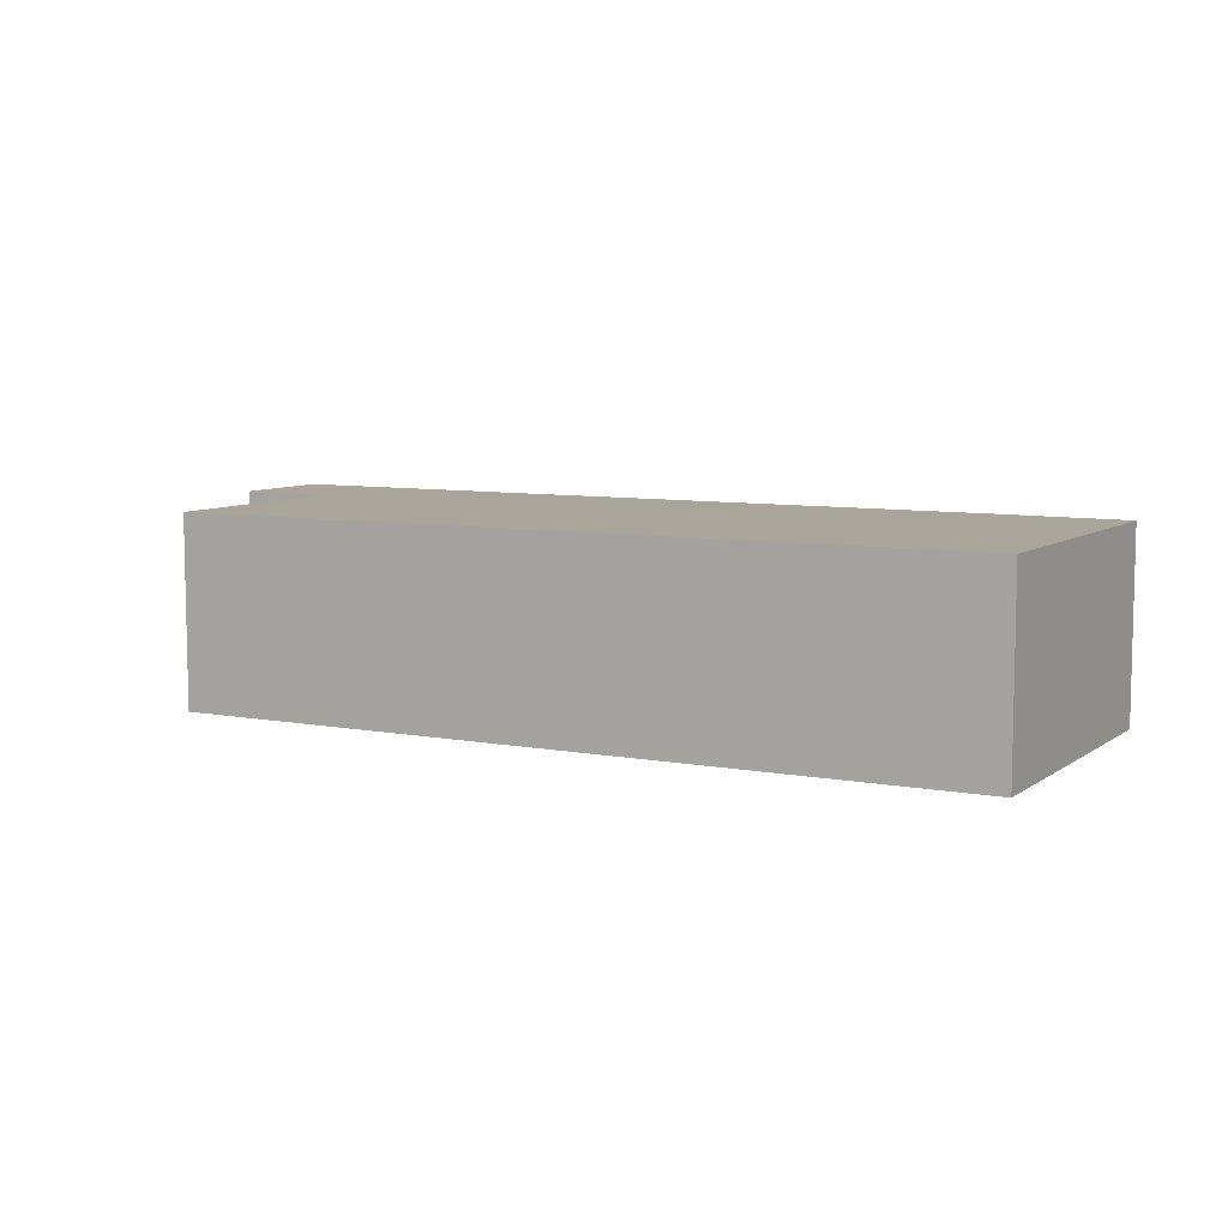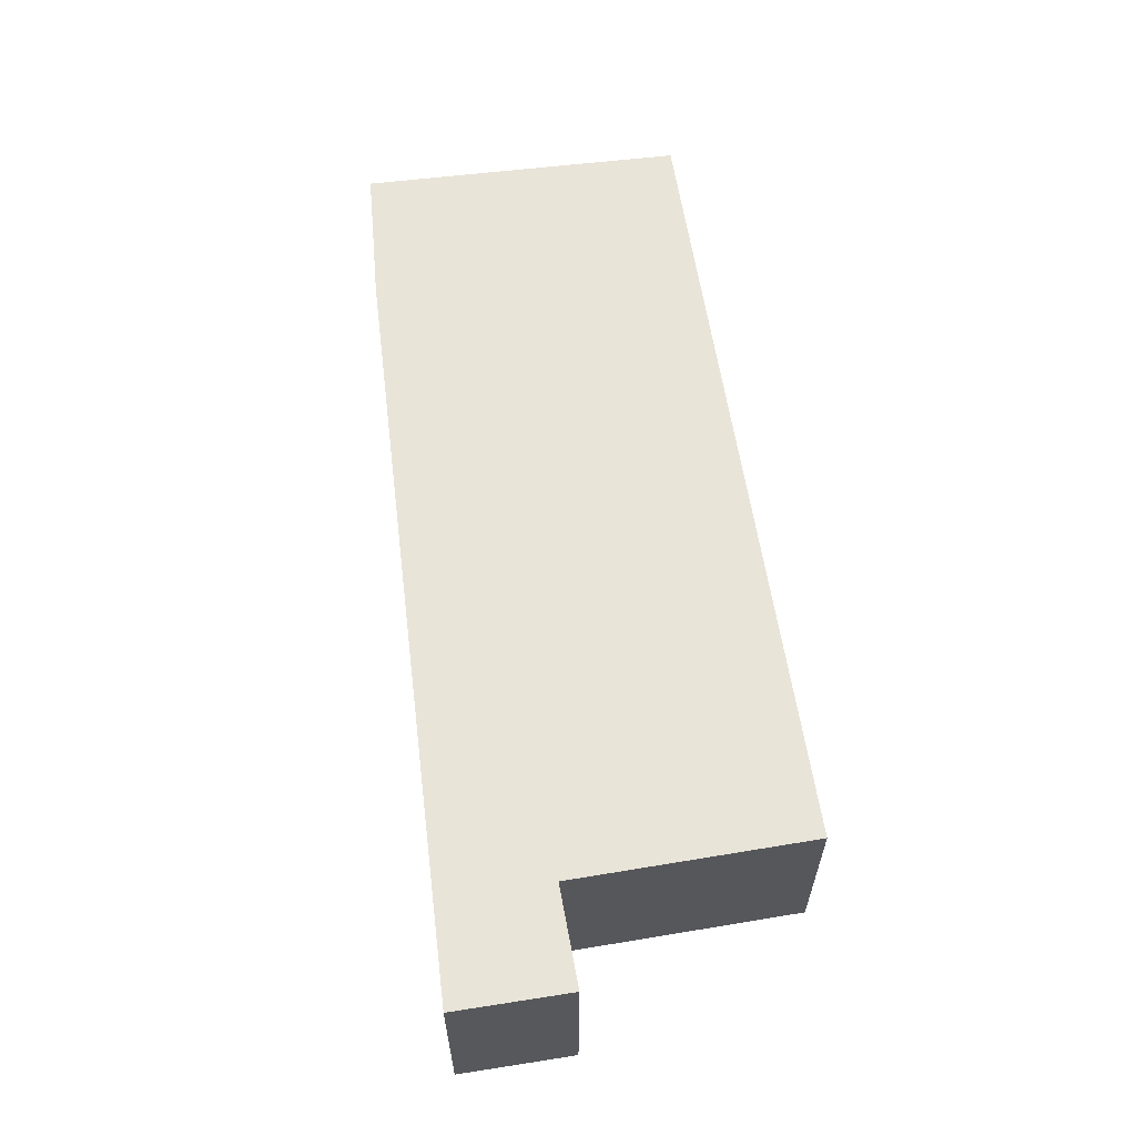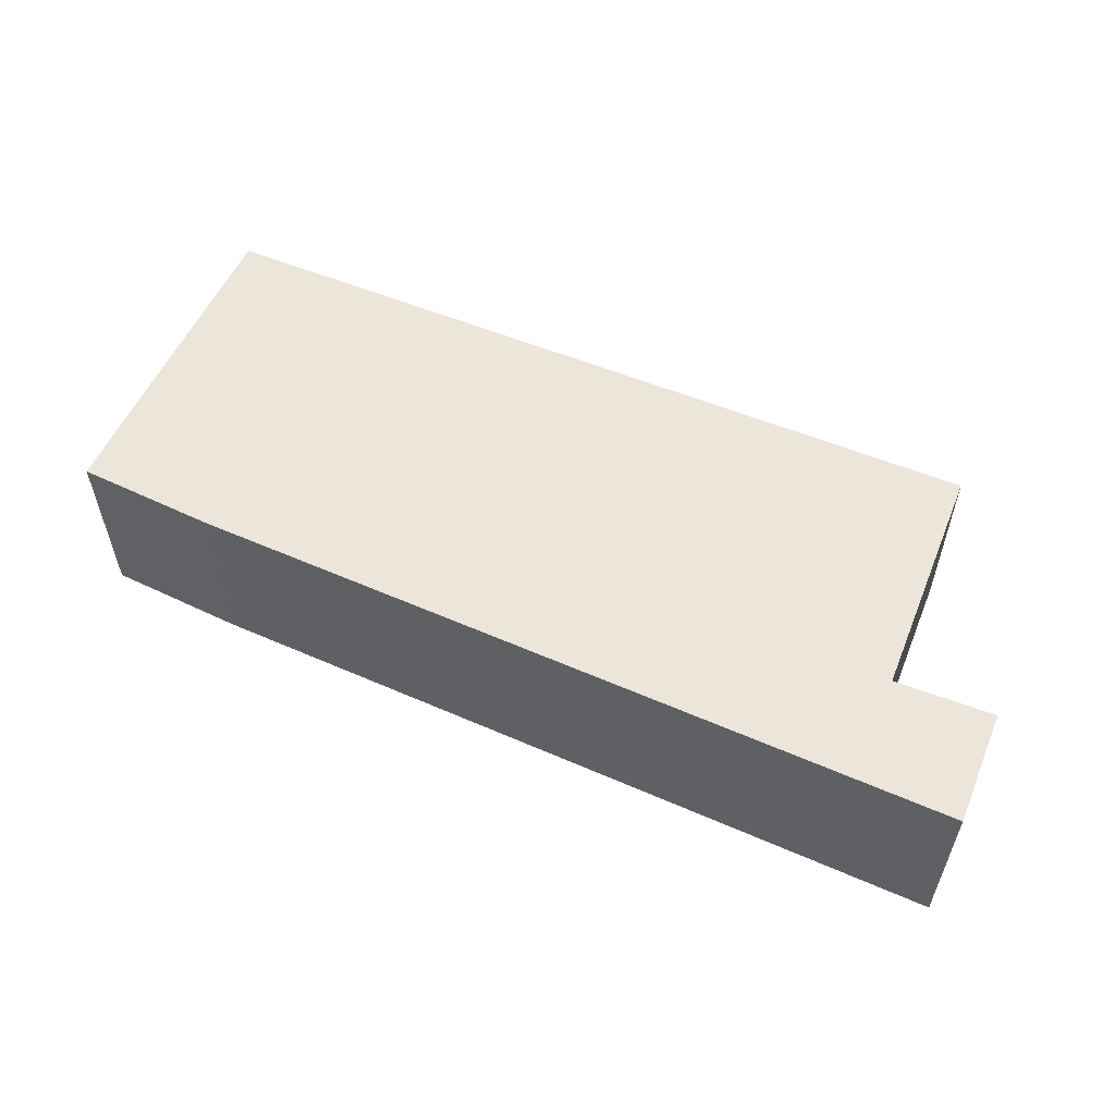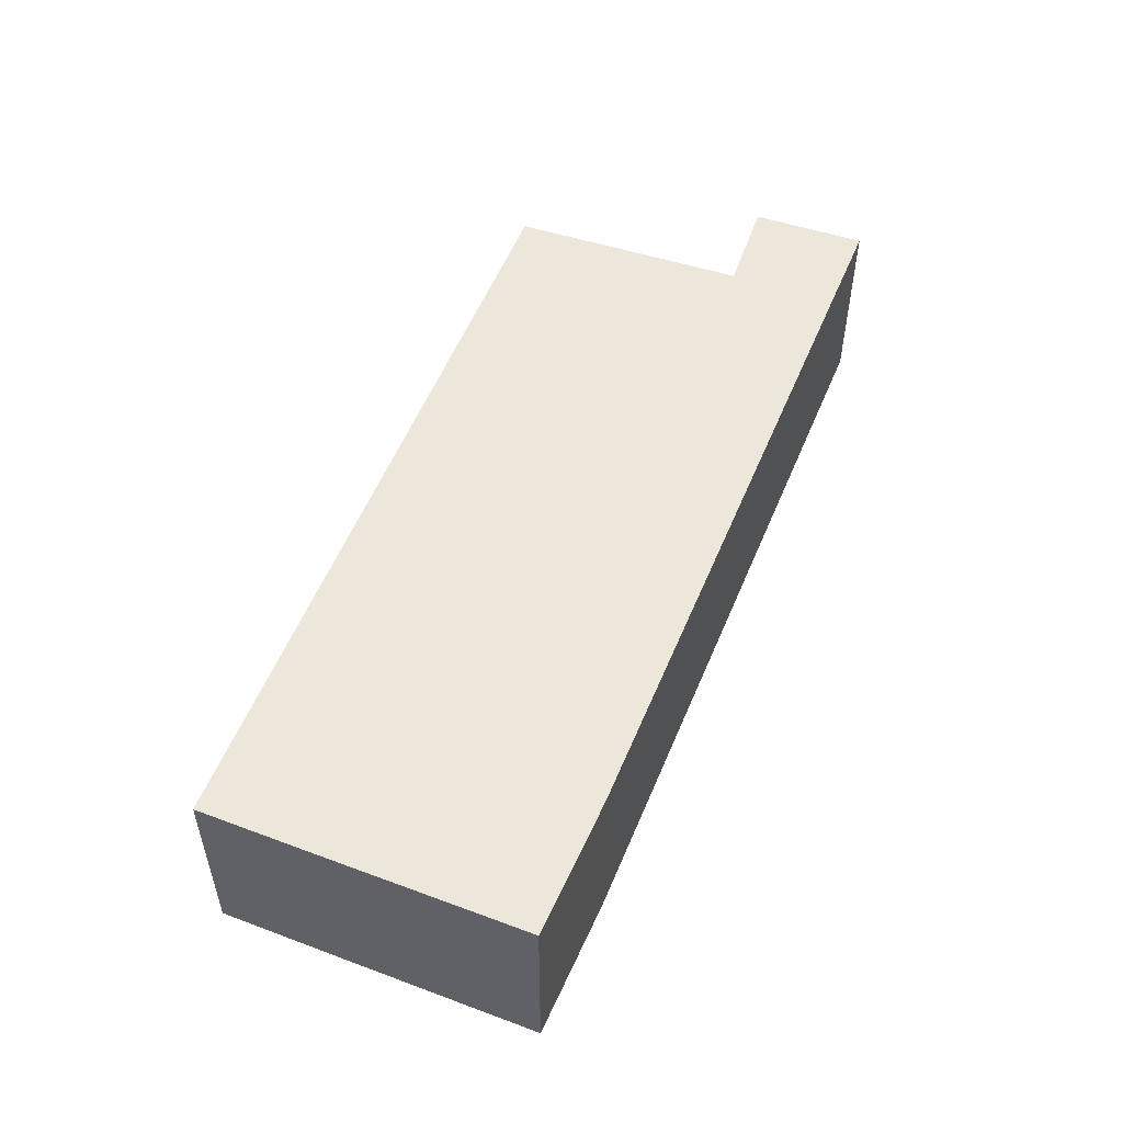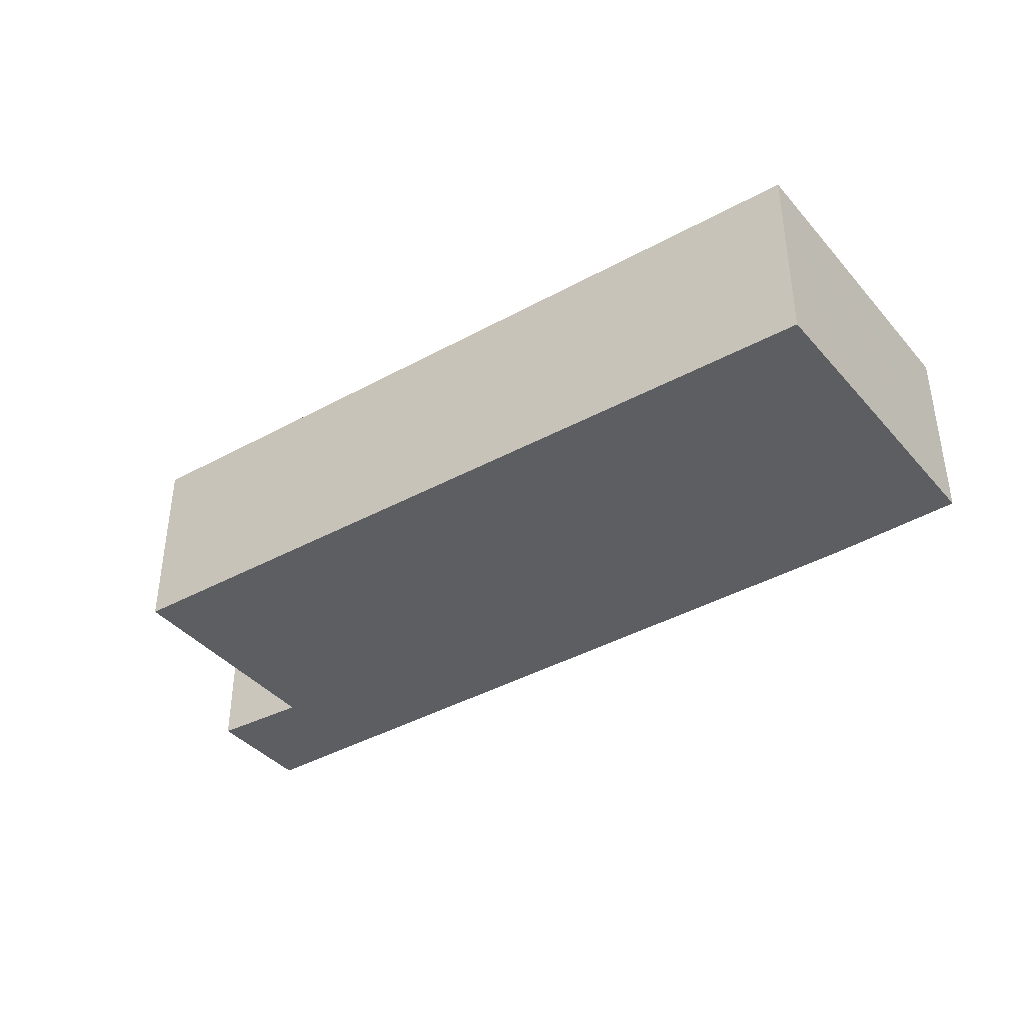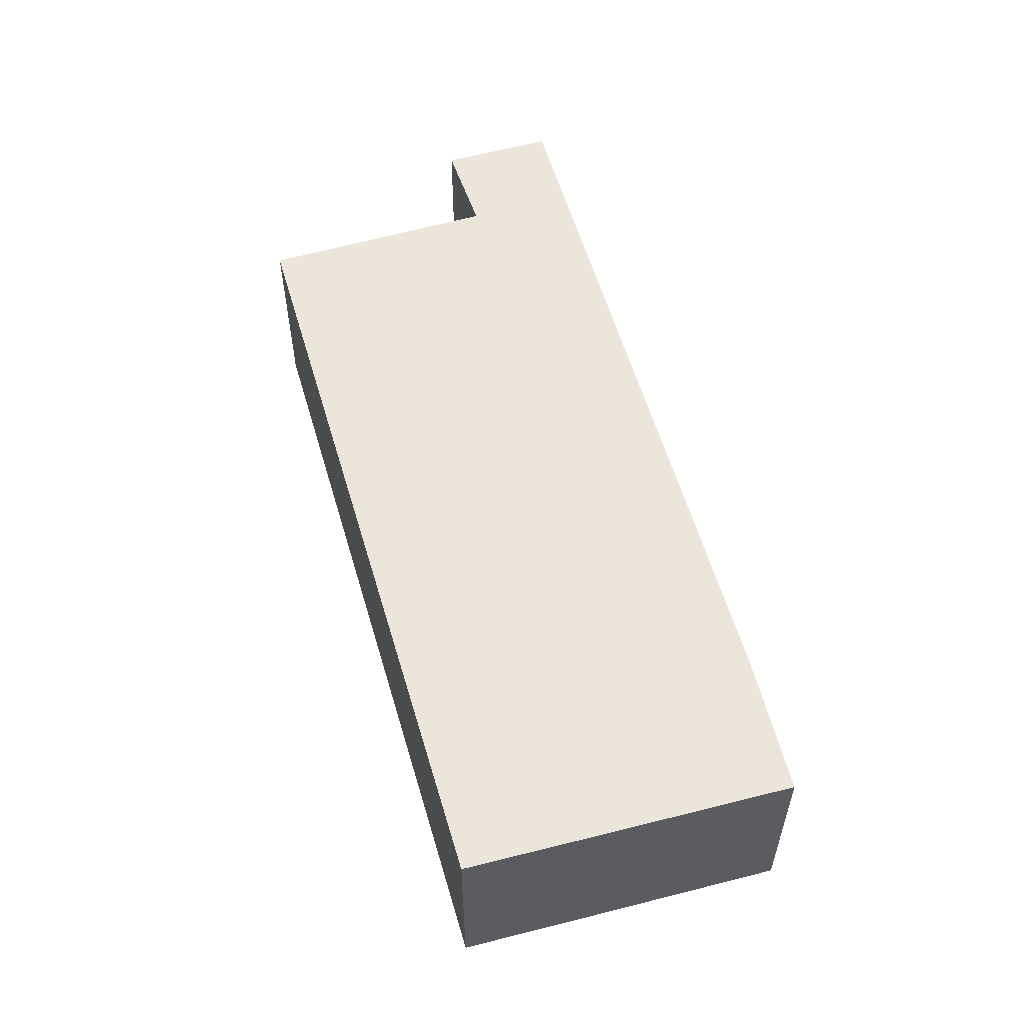
<metadata>
{"format":"obj","ext":"obj","renderer":"f3d","projection":"perspective","resolution":1024,"background":"white","views":[{"elev":7.6,"azim":-156.9,"up":"+Y"},{"elev":60.1,"azim":76.8,"up":"+Y"},{"elev":56.3,"azim":18.4,"up":"+Y"},{"elev":51.7,"azim":-74.2,"up":"+Y"},{"elev":-38.1,"azim":-149.9,"up":"+Y"},{"elev":54.4,"azim":-111.1,"up":"+Y"}]}
</metadata>
<code>
v  0.337 2.938 -3.138
v  10.36 2.938 -4.225
v  0.545 2.938 -5.035
v  0 2.938 1.799e-16
v  2.176 2.938 0.311
v  12.56 2.938 1.437
v  12.94 2.938 -4.011
v  12.94 2.938 -3.931
v  12.71 2.938 -0.274
v  12.75 2.938 -0.272
v  14.28 2.938 -0.195
v  14.14 2.938 1.609
v  0 0 0
v  2.176 -1.904e-17 0.311
v  12.56 -8.799e-17 1.437
v  14.14 -9.852e-17 1.609
v  14.28 1.194e-17 -0.195
v  12.71 1.678e-17 -0.274
v  12.94 2.407e-16 -3.931
v  12.94 2.456e-16 -4.011
v  12.75 1.666e-17 -0.272
v  10.36 2.587e-16 -4.225
v  0.545 3.083e-16 -5.035
v  0.337 1.921e-16 -3.138
g defaultobject
f 1 2 3
f 2 1 4
f 2 4 5
f 2 5 6
f 2 6 7
f 7 6 8
f 8 6 9
f 9 6 10
f 10 6 11
f 11 6 12
f 13 5 4
f 5 13 14
f 14 6 5
f 6 14 15
f 6 15 12
f 12 15 16
f 16 11 12
f 11 16 17
f 18 8 9
f 8 18 19
f 8 19 7
f 7 19 20
f 17 10 11
f 10 17 9
f 9 17 18
f 18 17 21
f 20 2 7
f 2 20 3
f 3 20 22
f 3 22 23
f 1 13 4
f 13 1 3
f 13 3 24
f 24 3 23
f 15 17 16
f 17 15 21
f 21 15 14
f 21 14 18
f 18 14 19
f 19 14 20
f 20 14 22
f 22 14 23
f 23 14 13
f 23 13 24

</code>
